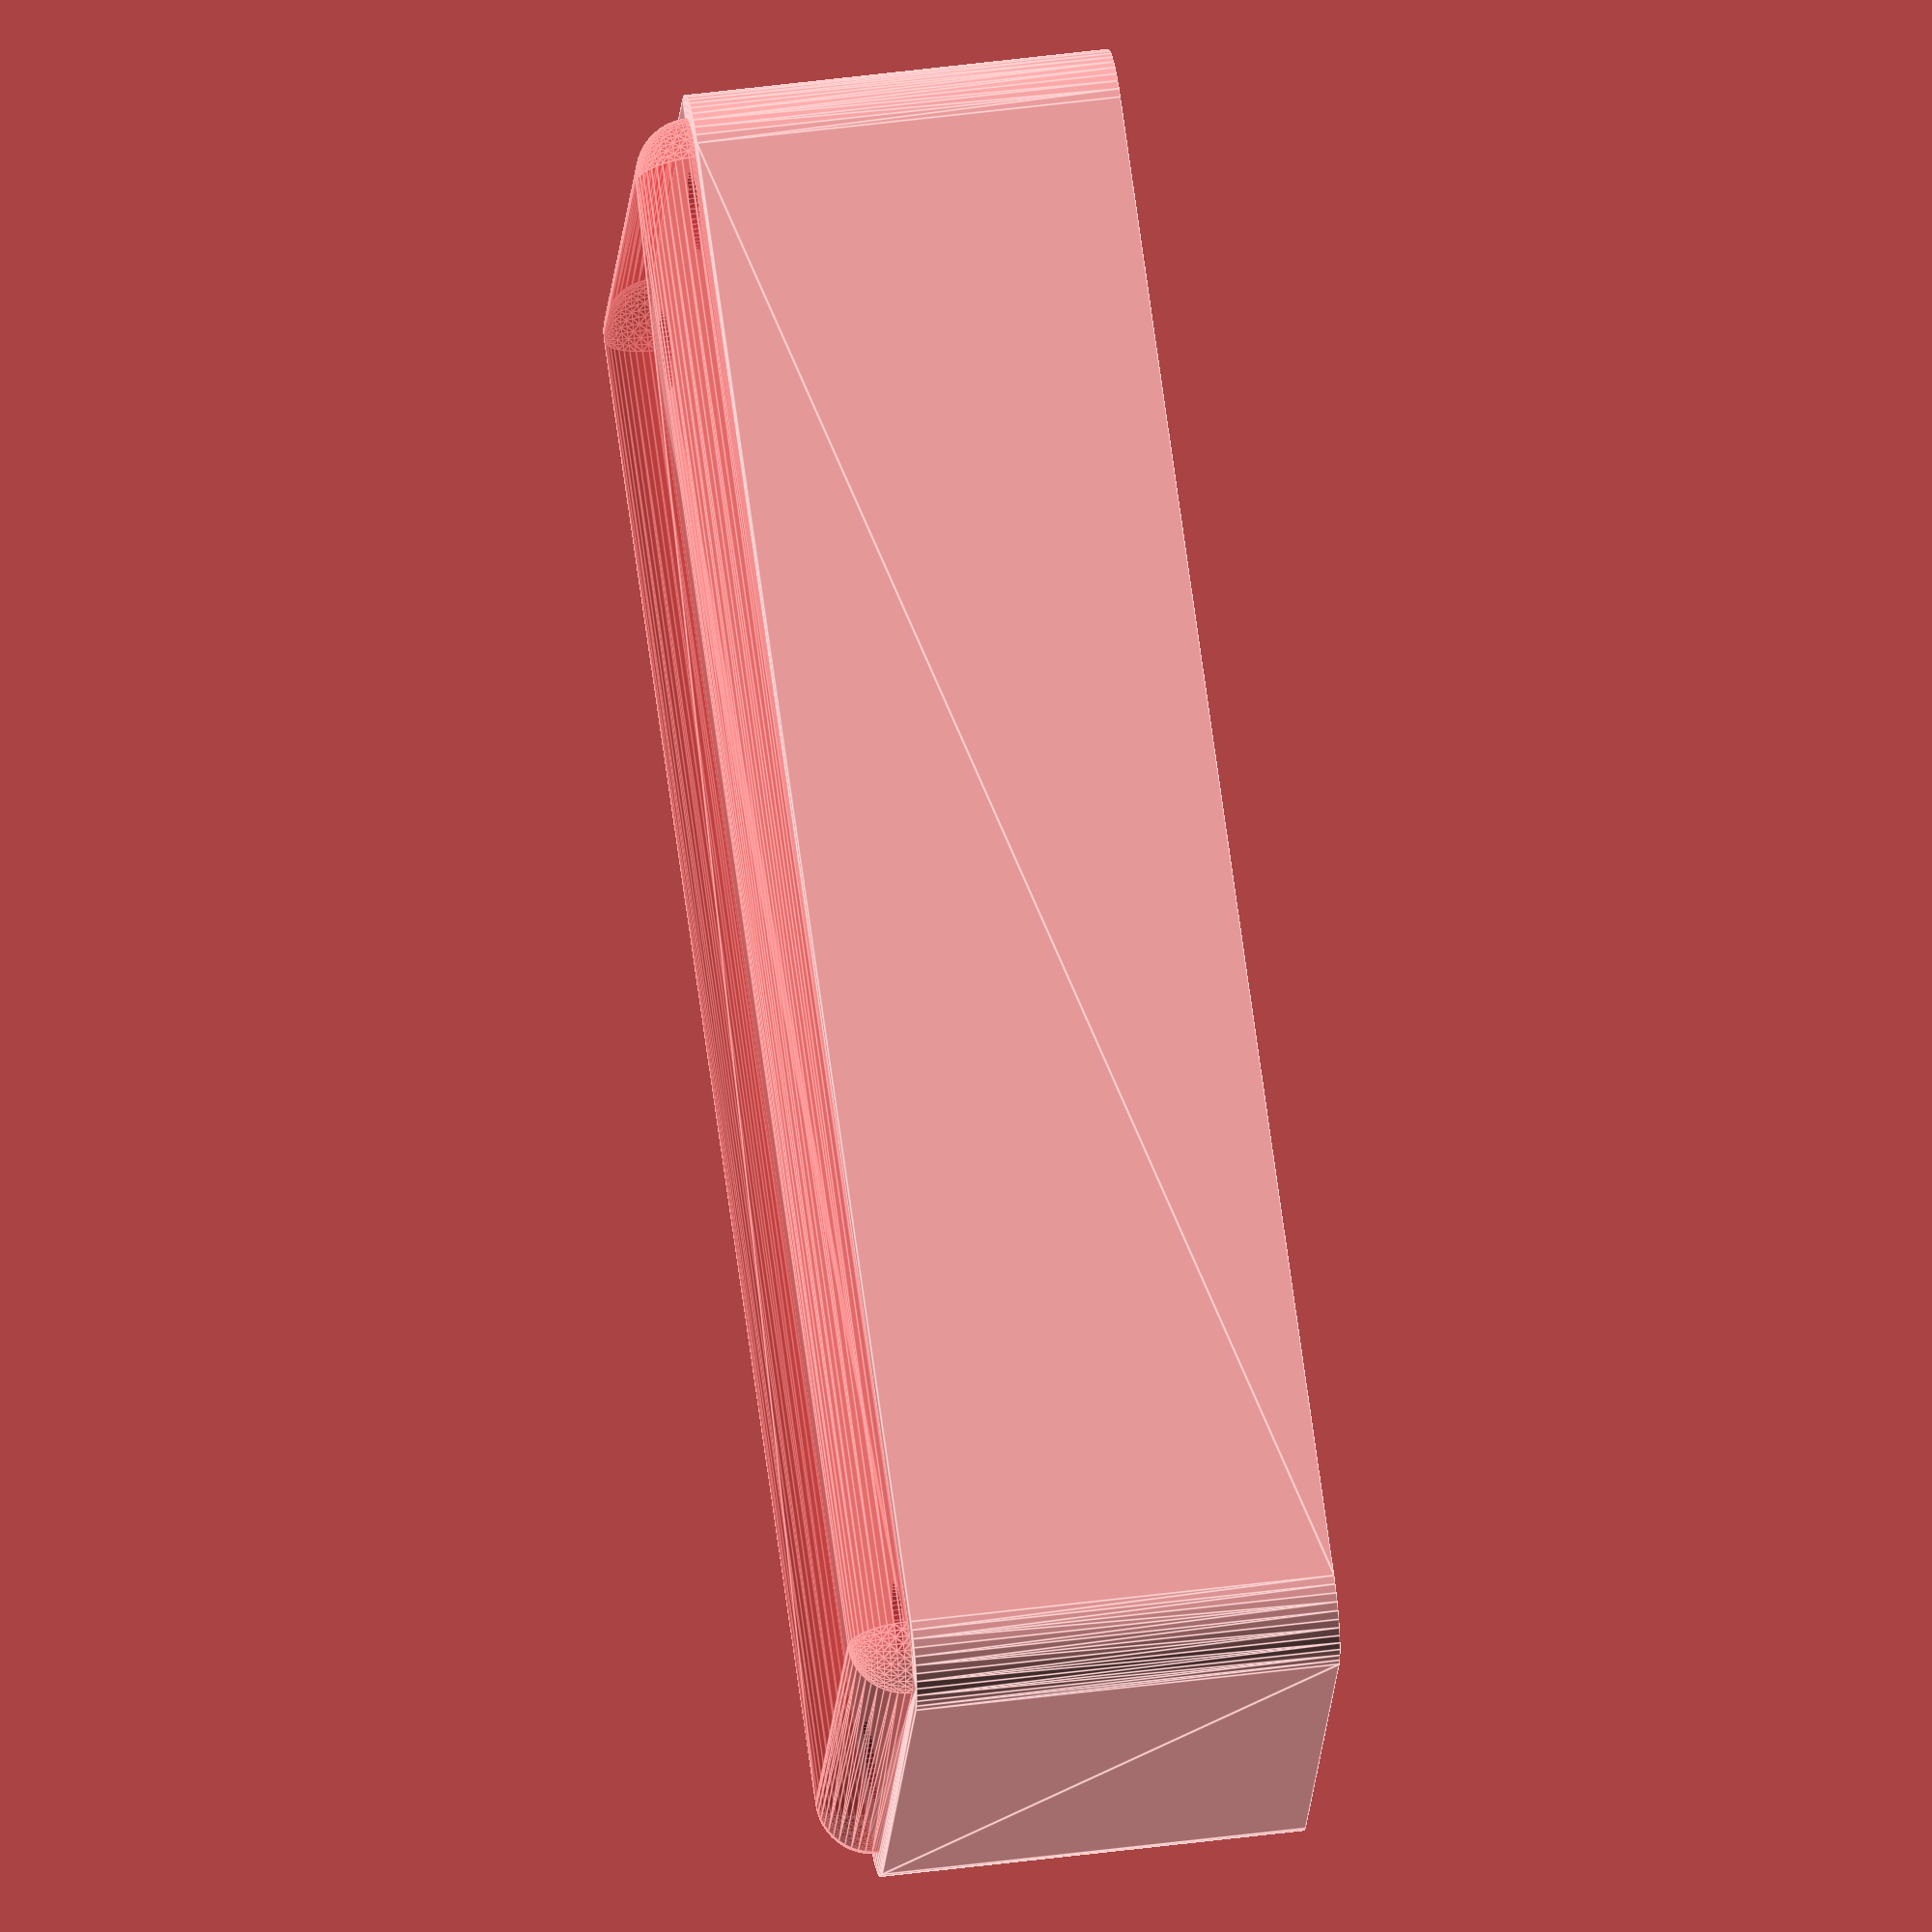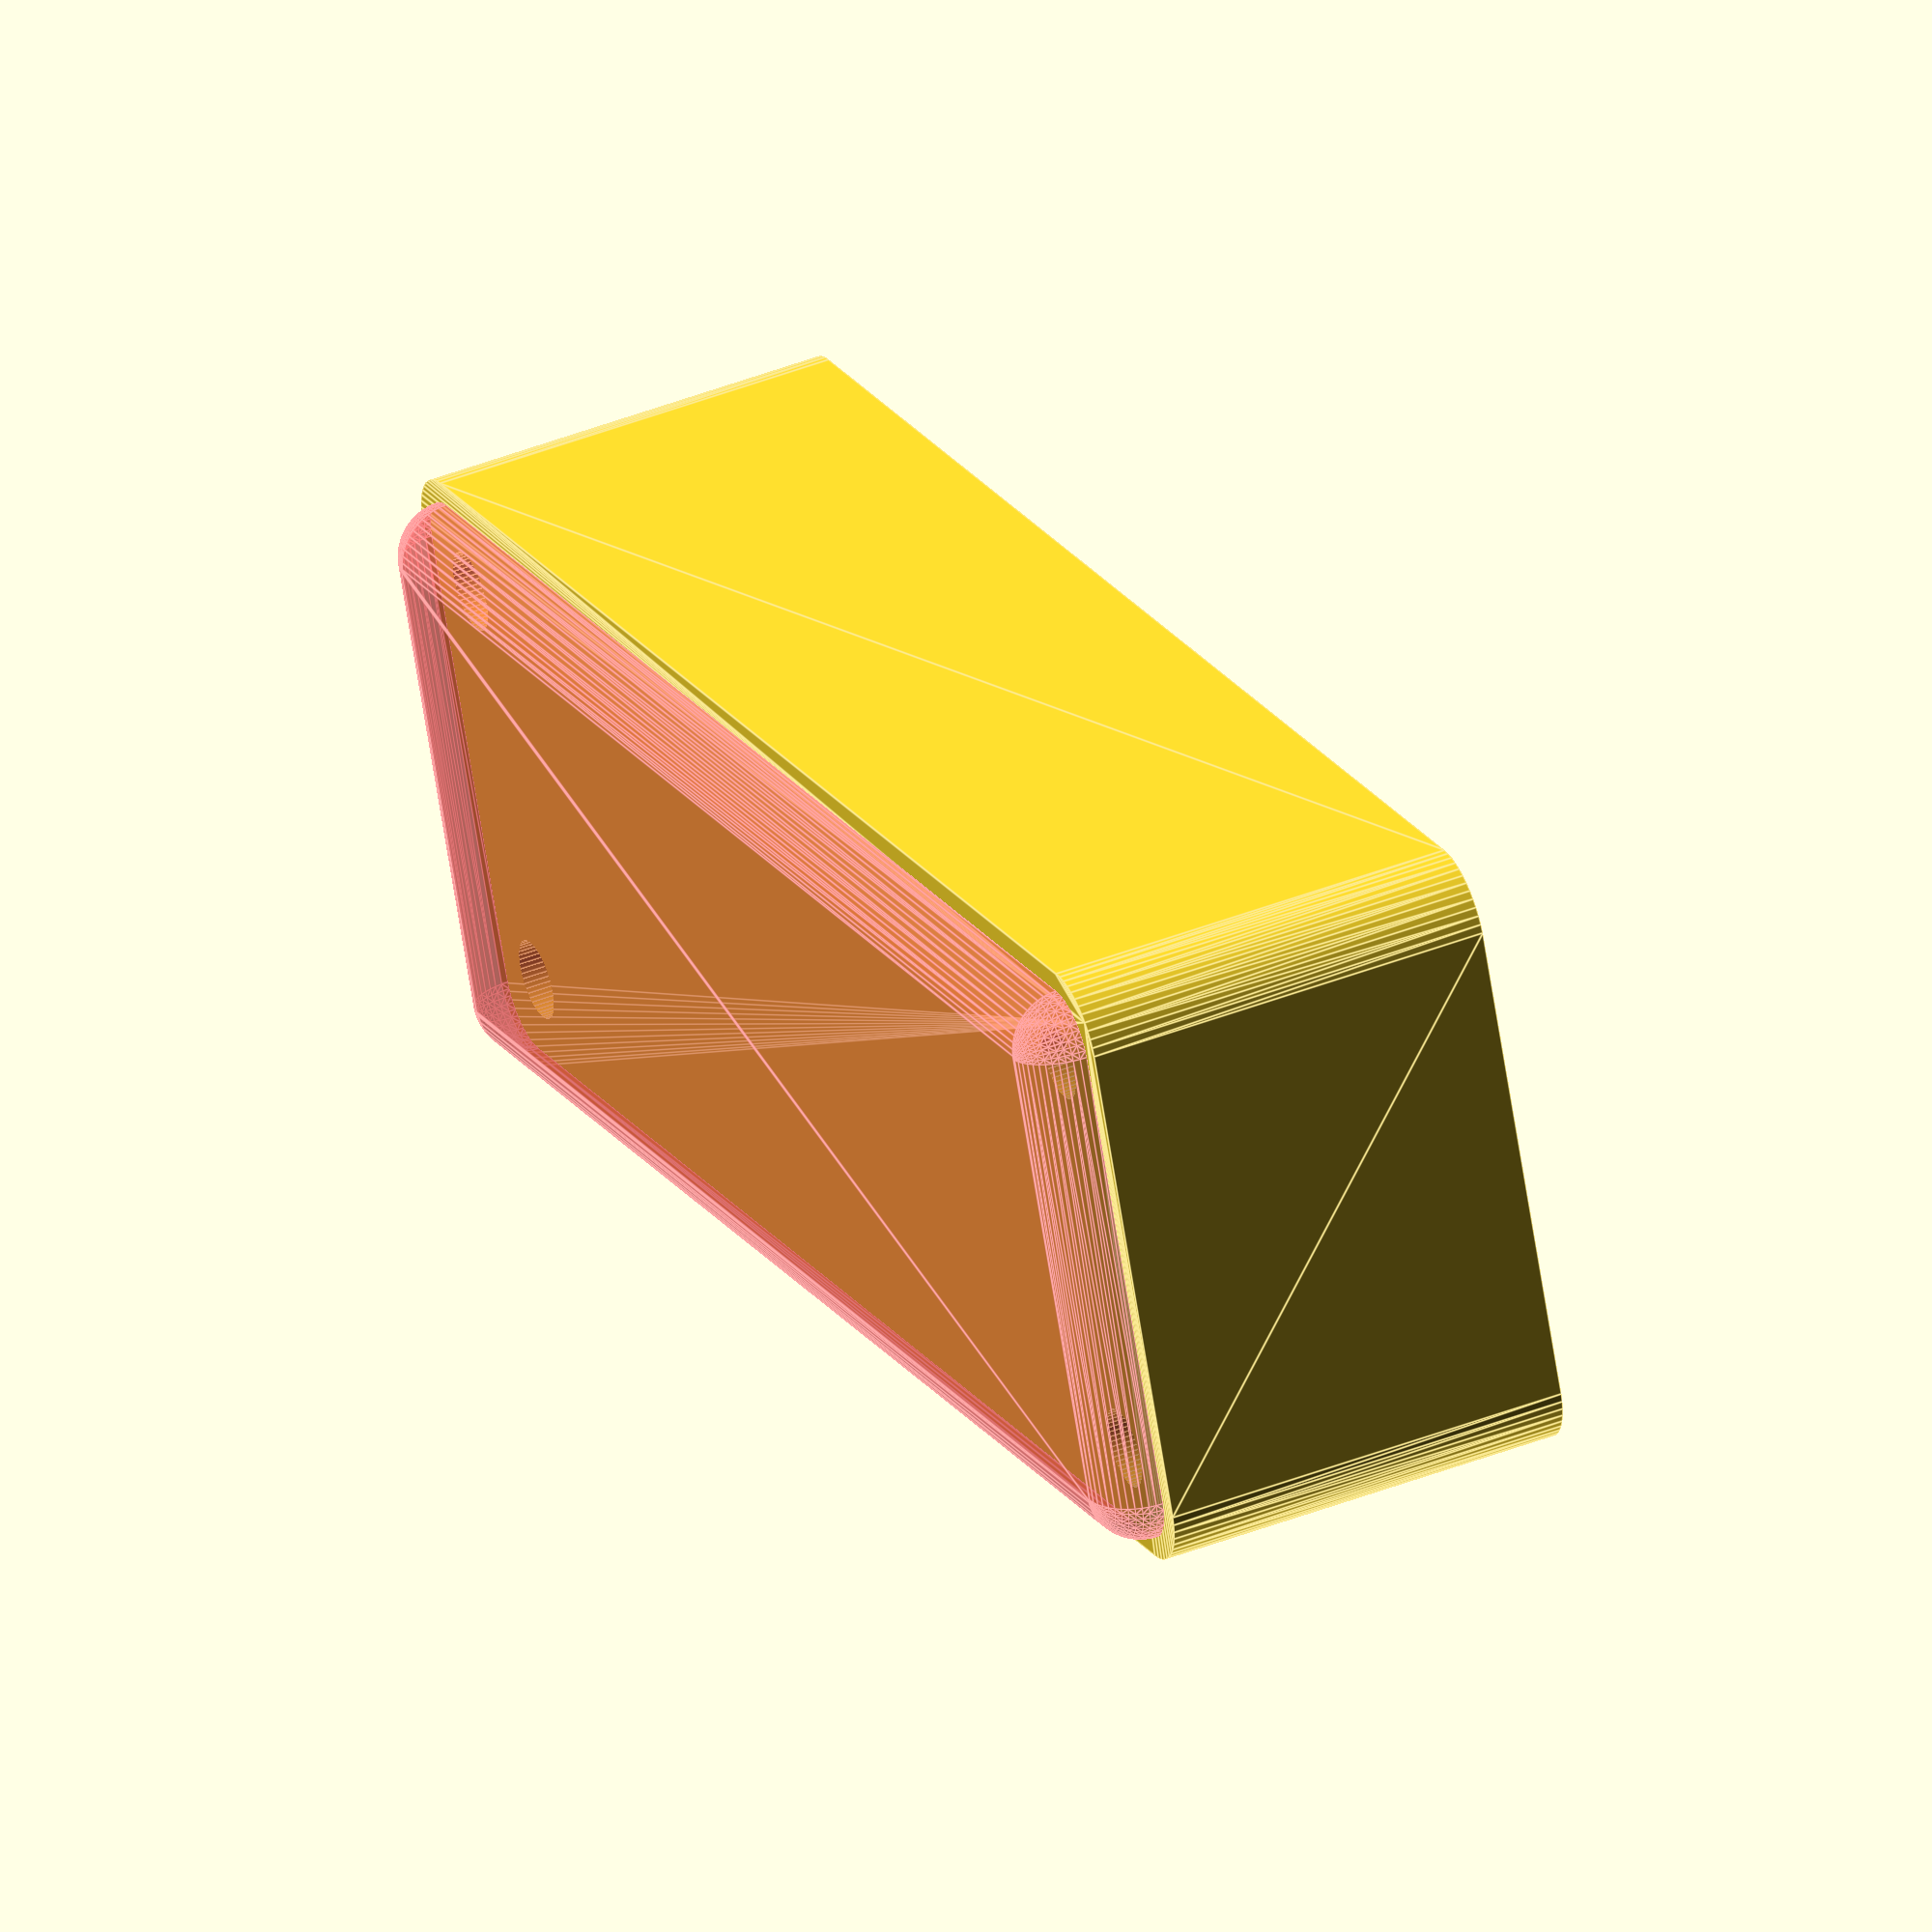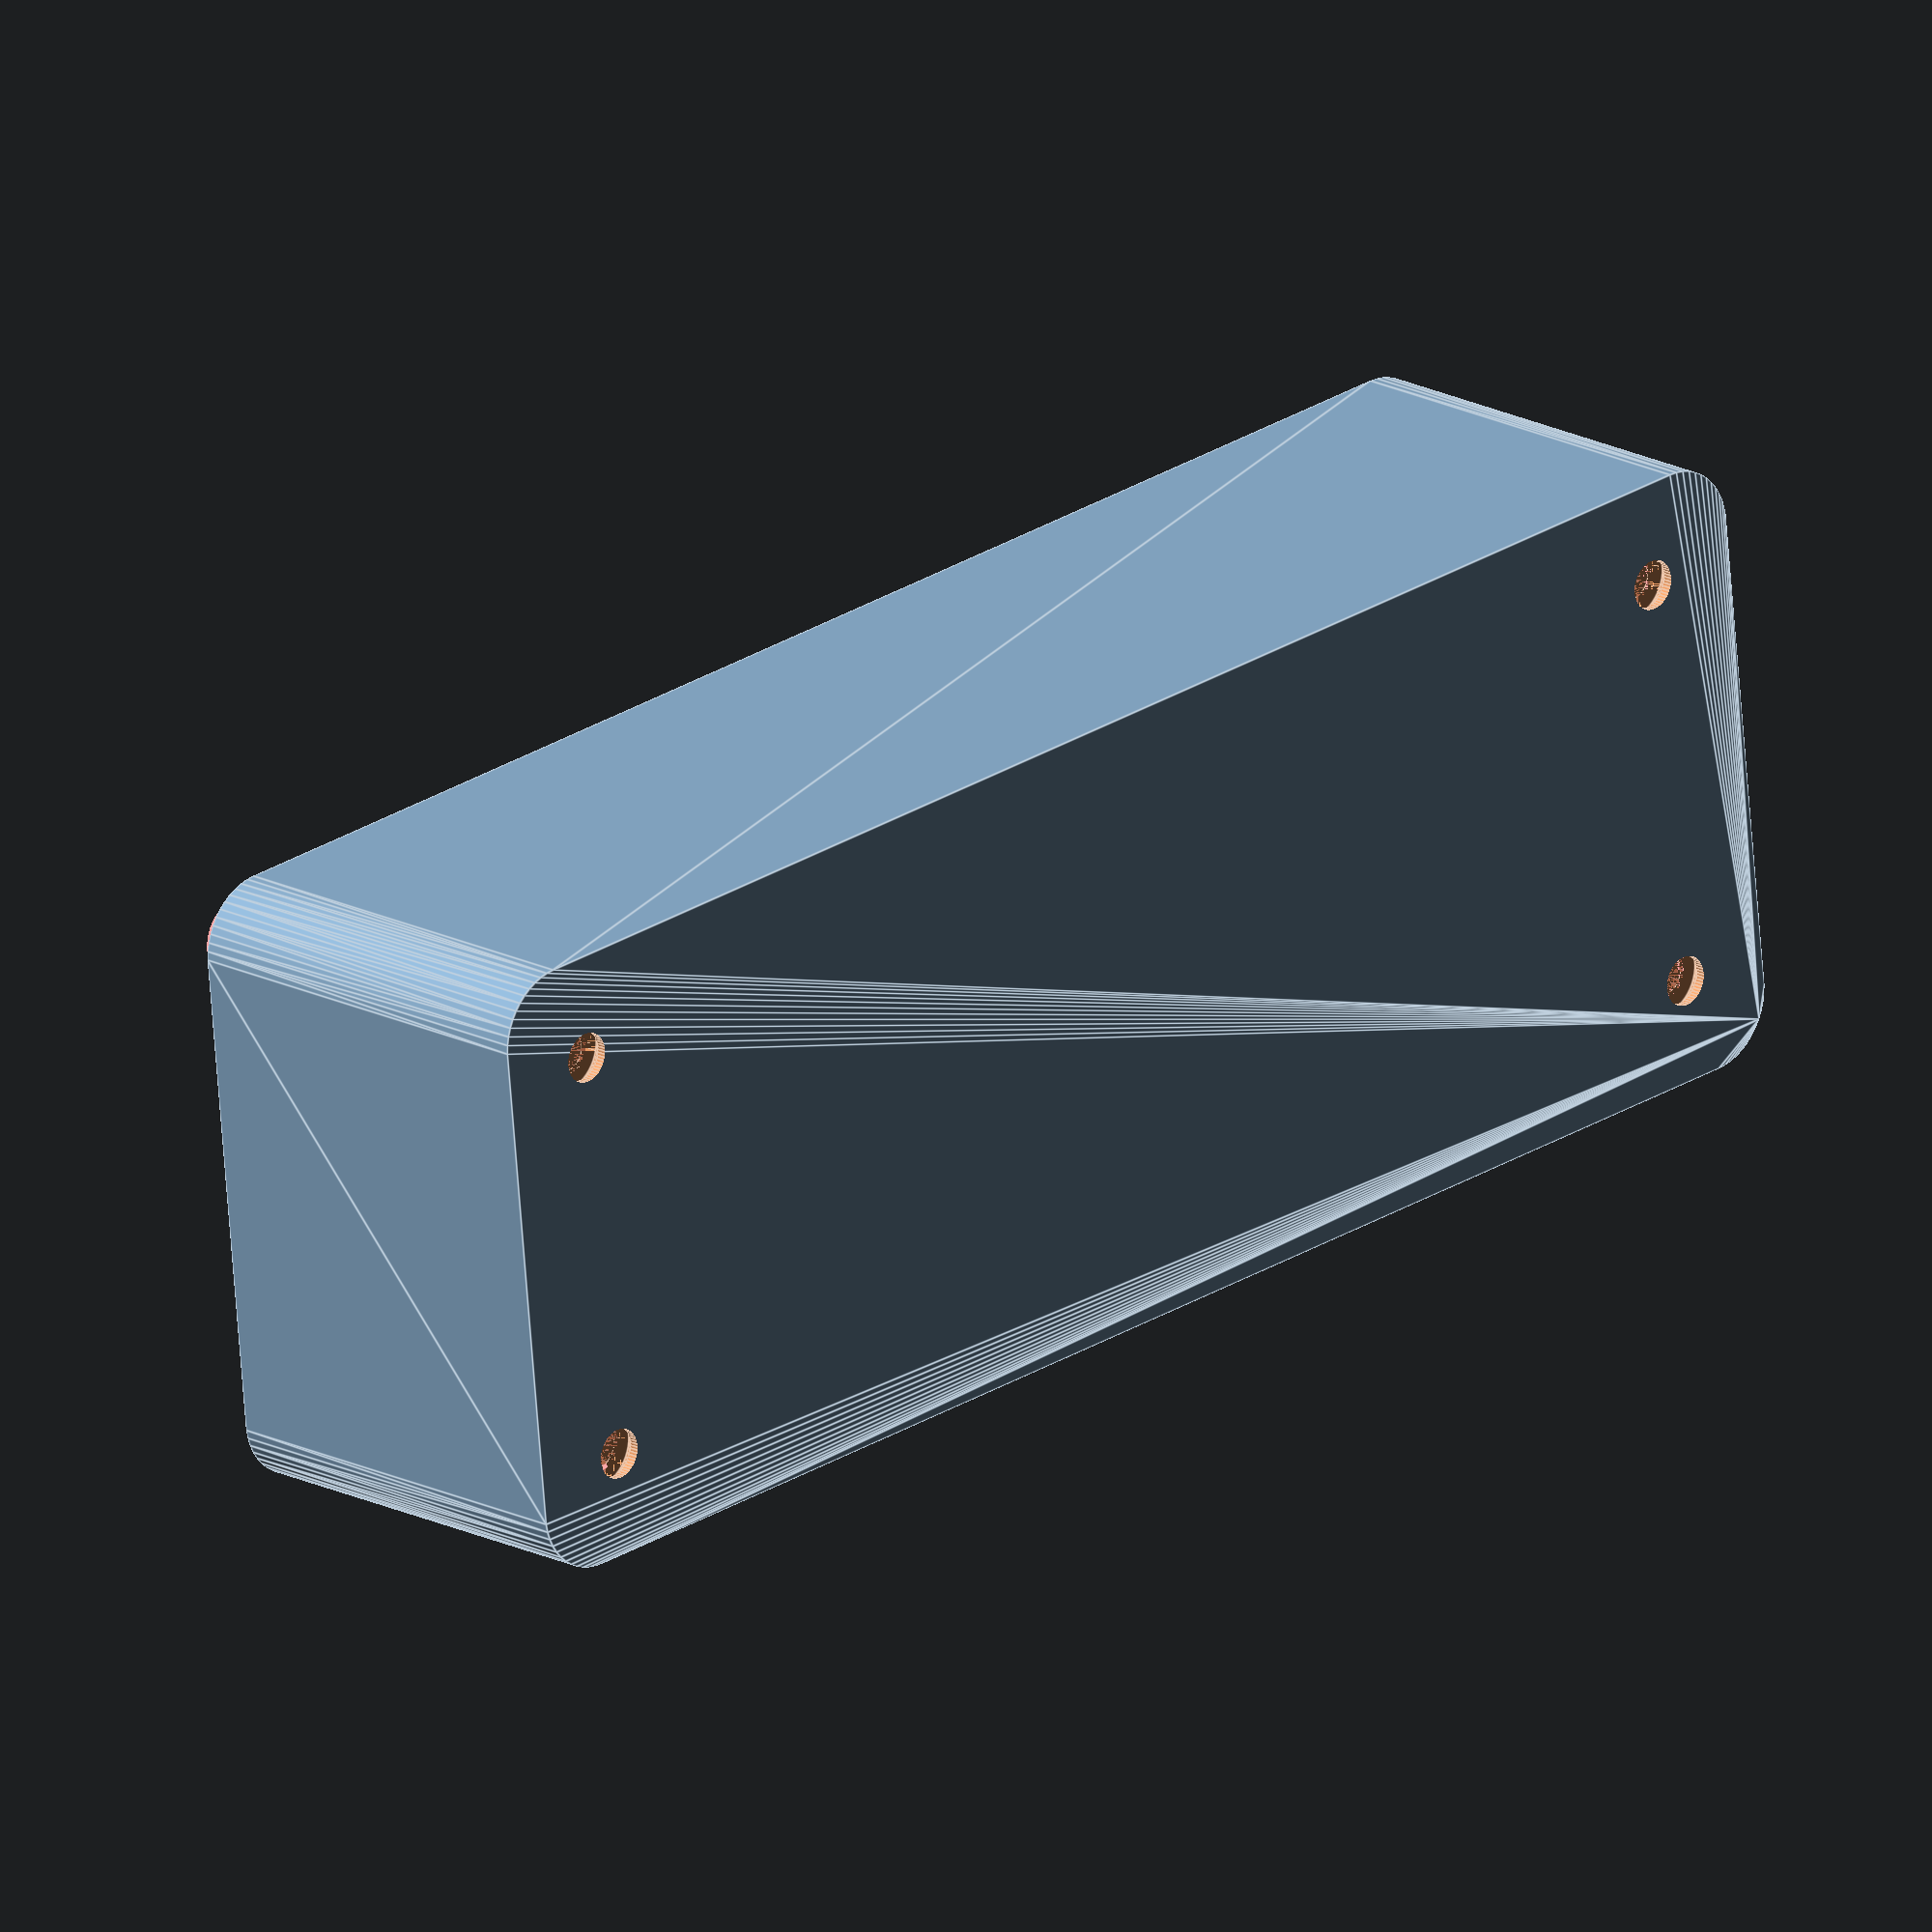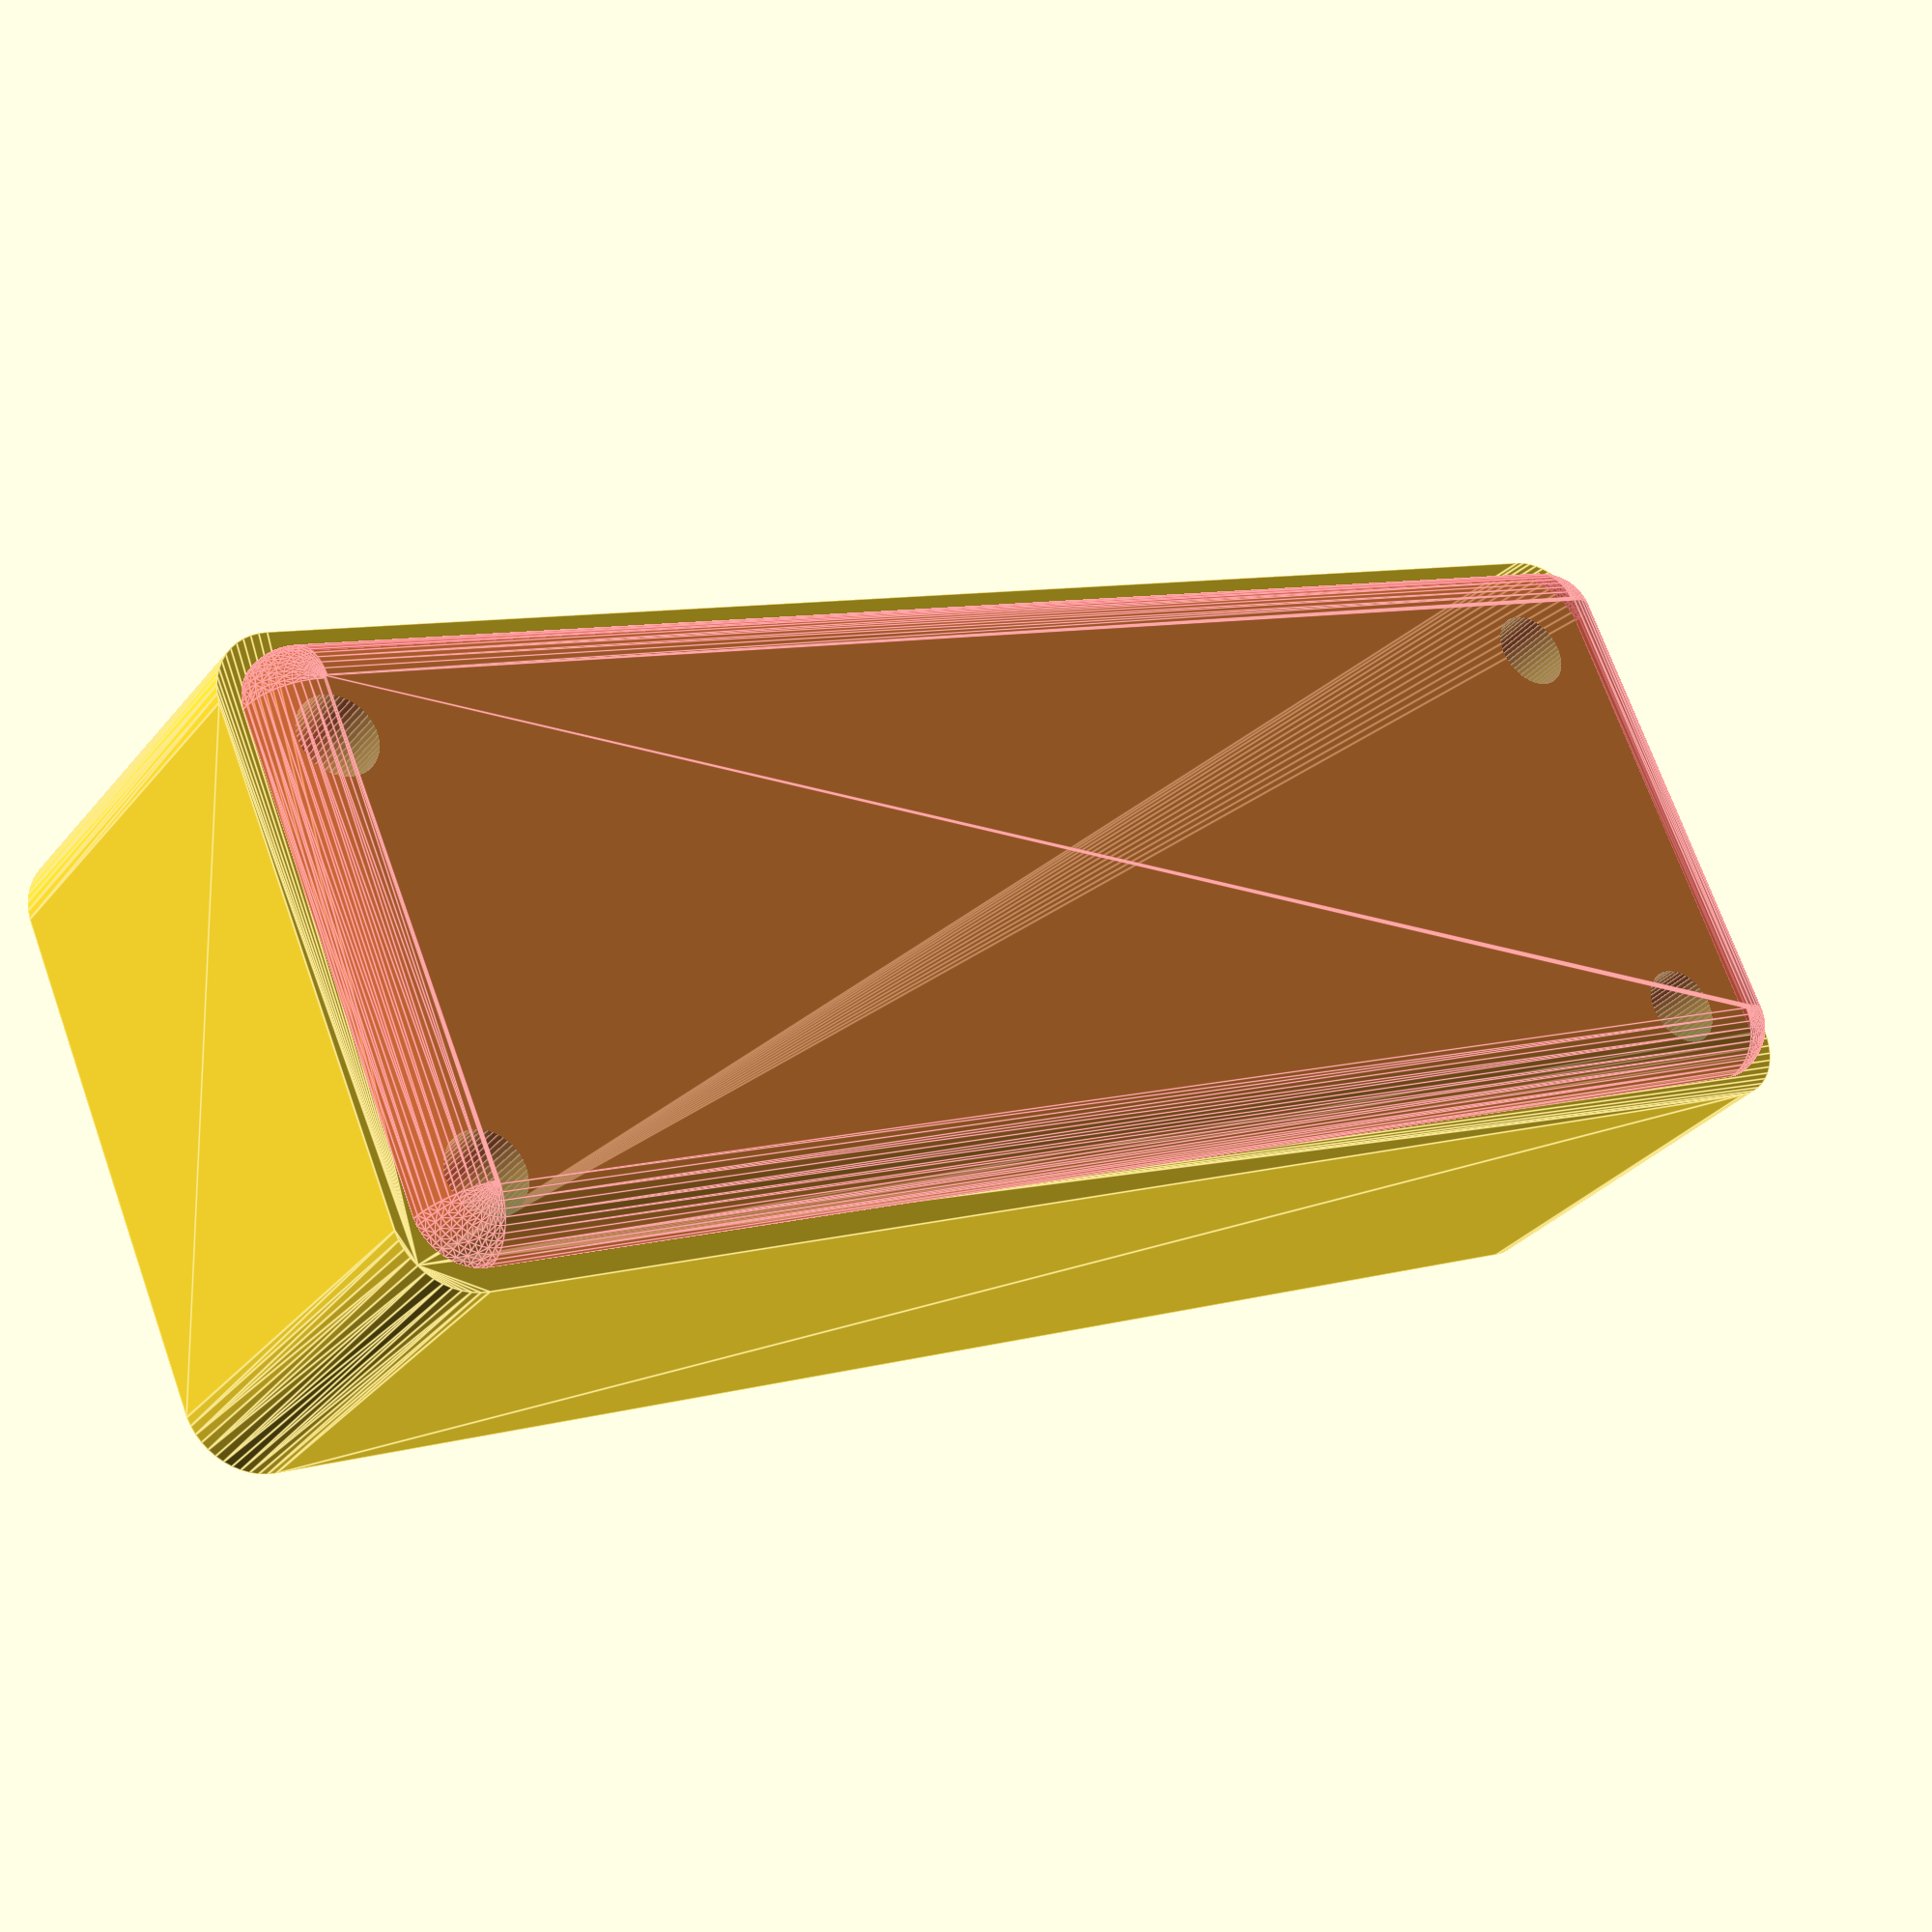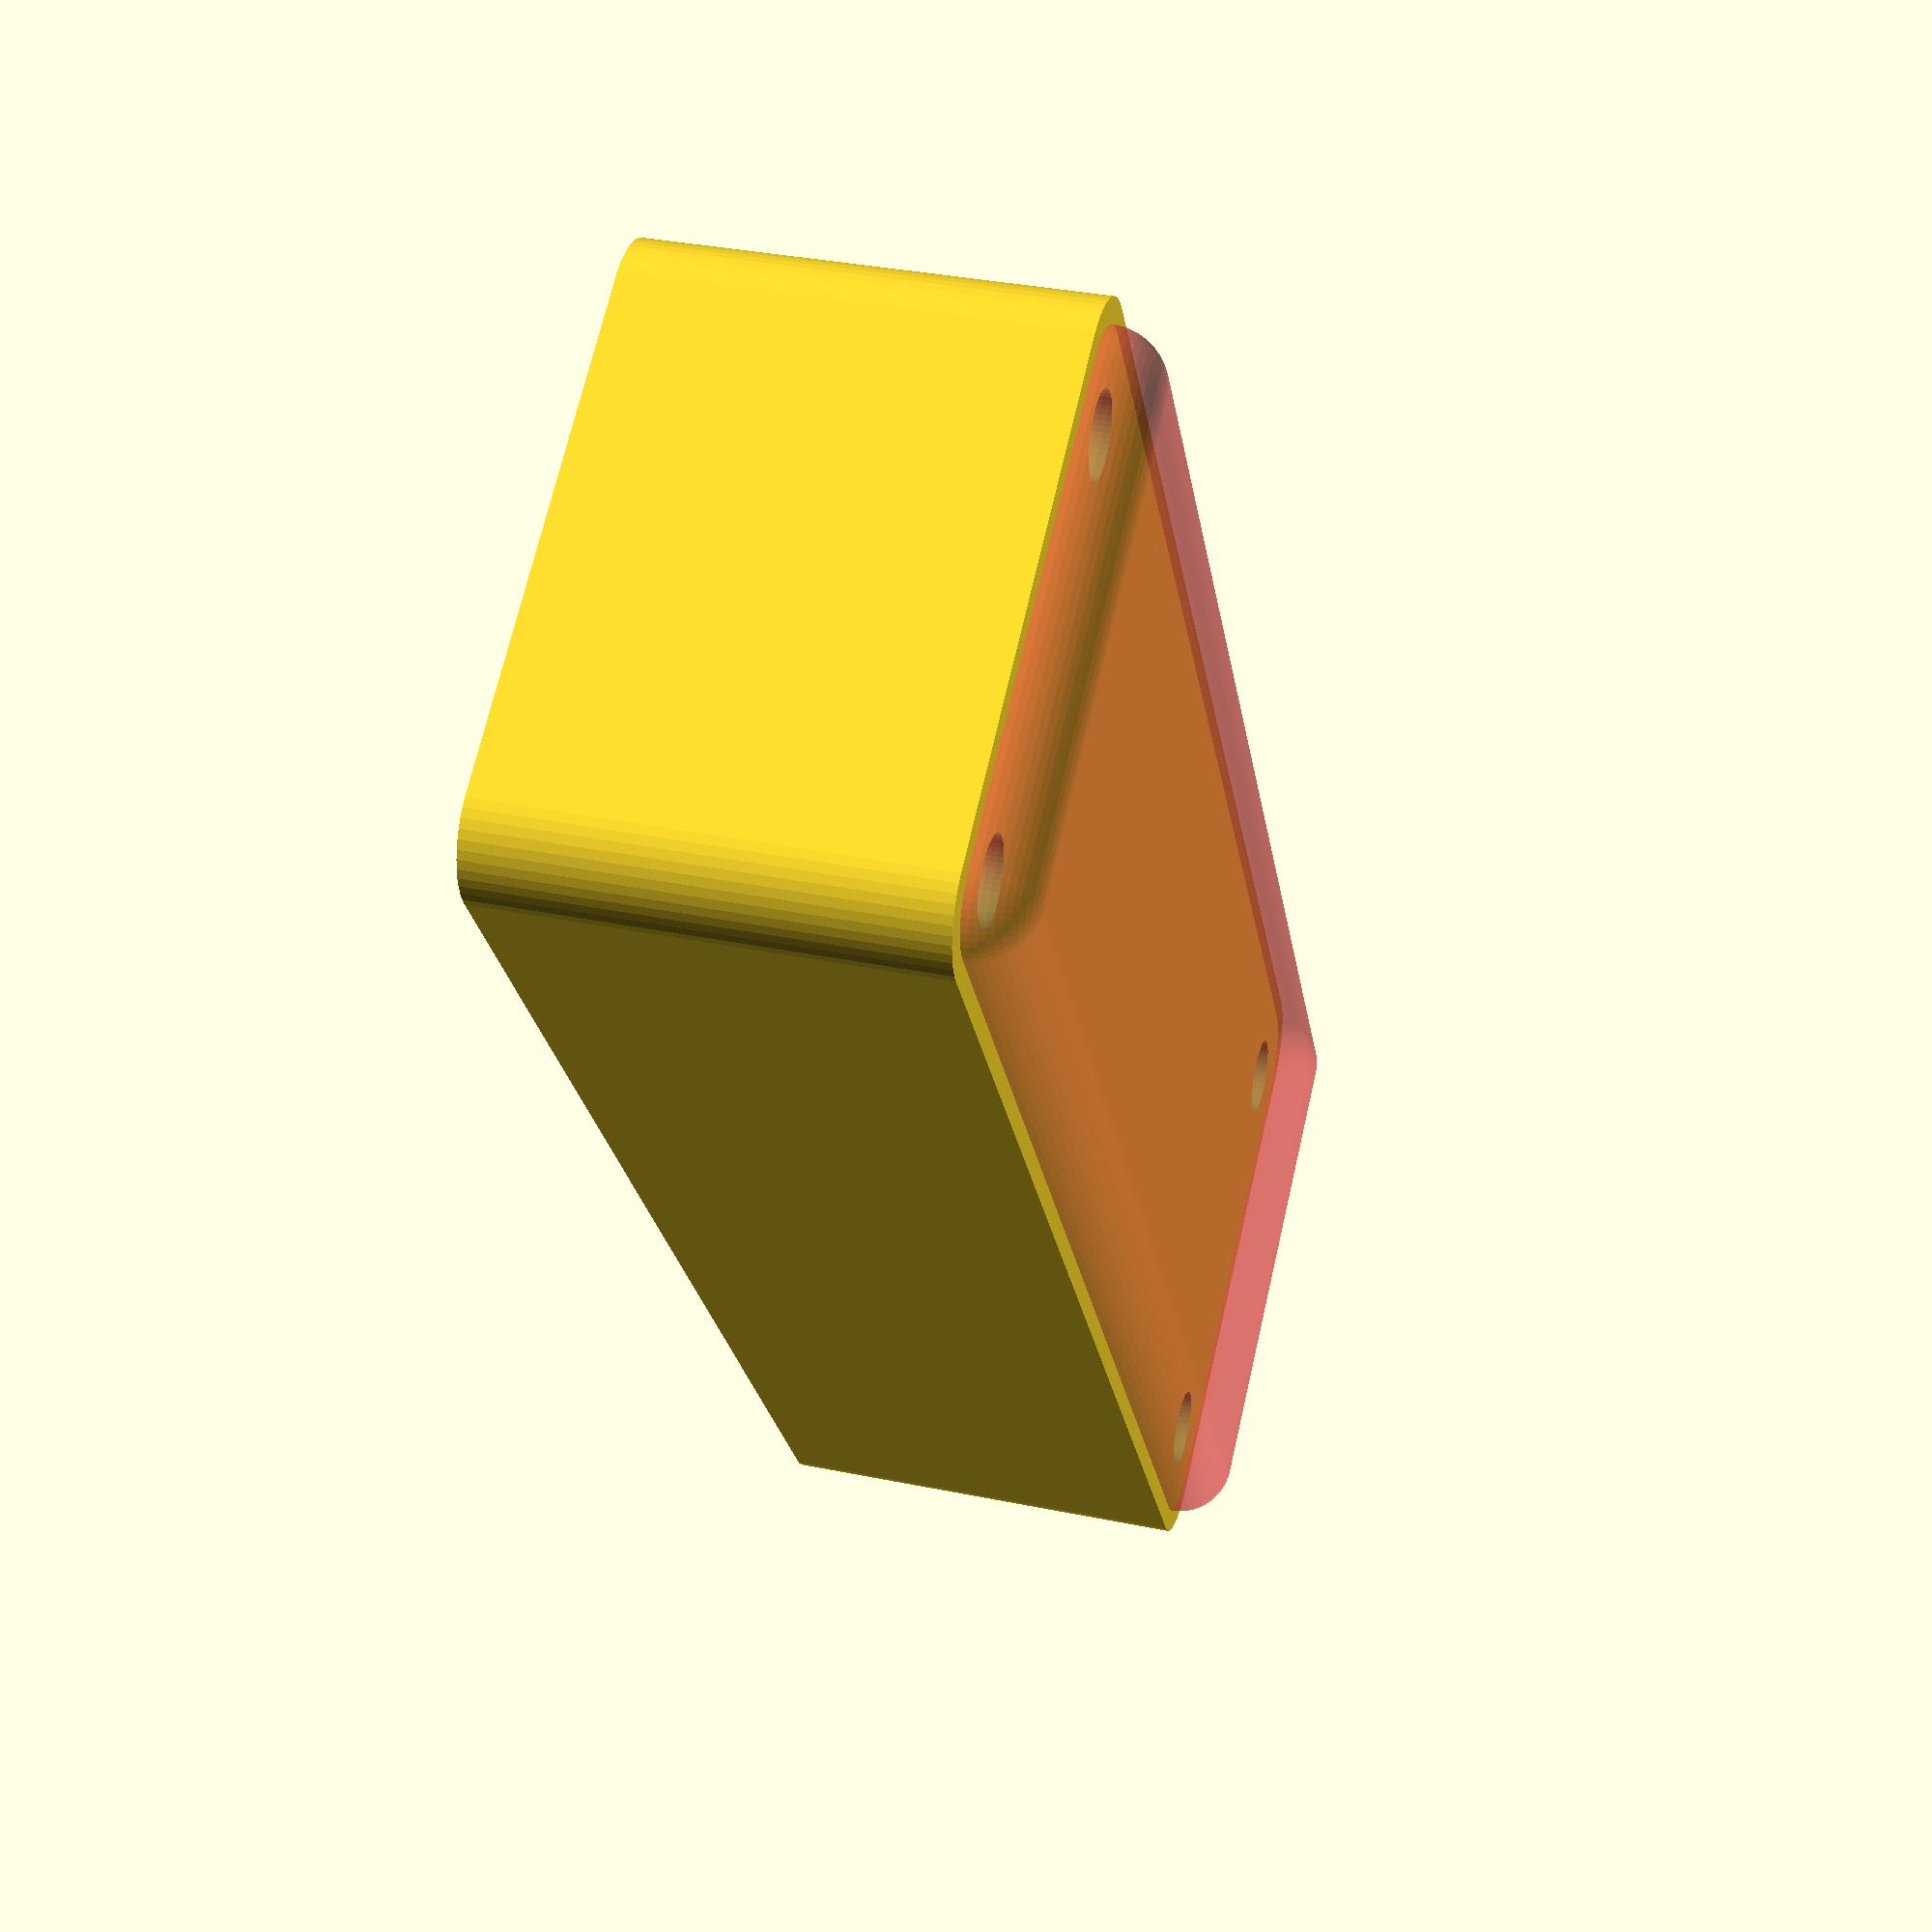
<openscad>
$fn = 50;


difference() {
	union() {
		hull() {
			translate(v = [-17.5000000000, 55.0000000000, 0]) {
				cylinder(h = 30, r = 5);
			}
			translate(v = [17.5000000000, 55.0000000000, 0]) {
				cylinder(h = 30, r = 5);
			}
			translate(v = [-17.5000000000, -55.0000000000, 0]) {
				cylinder(h = 30, r = 5);
			}
			translate(v = [17.5000000000, -55.0000000000, 0]) {
				cylinder(h = 30, r = 5);
			}
		}
	}
	union() {
		translate(v = [-15.0000000000, -52.5000000000, 2]) {
			rotate(a = [0, 0, 0]) {
				difference() {
					union() {
						translate(v = [0, 0, -6.0000000000]) {
							cylinder(h = 6, r = 1.5000000000);
						}
						translate(v = [0, 0, -6.0000000000]) {
							cylinder(h = 6, r = 1.8000000000);
						}
						translate(v = [0, 0, -1.7000000000]) {
							cylinder(h = 1.7000000000, r1 = 1.5000000000, r2 = 2.9000000000);
						}
						cylinder(h = 250, r = 2.9000000000);
						translate(v = [0, 0, -6.0000000000]) {
							cylinder(h = 6, r = 1.5000000000);
						}
					}
					union();
				}
			}
		}
		translate(v = [15.0000000000, -52.5000000000, 2]) {
			rotate(a = [0, 0, 0]) {
				difference() {
					union() {
						translate(v = [0, 0, -6.0000000000]) {
							cylinder(h = 6, r = 1.5000000000);
						}
						translate(v = [0, 0, -6.0000000000]) {
							cylinder(h = 6, r = 1.8000000000);
						}
						translate(v = [0, 0, -1.7000000000]) {
							cylinder(h = 1.7000000000, r1 = 1.5000000000, r2 = 2.9000000000);
						}
						cylinder(h = 250, r = 2.9000000000);
						translate(v = [0, 0, -6.0000000000]) {
							cylinder(h = 6, r = 1.5000000000);
						}
					}
					union();
				}
			}
		}
		translate(v = [-15.0000000000, 52.5000000000, 2]) {
			rotate(a = [0, 0, 0]) {
				difference() {
					union() {
						translate(v = [0, 0, -6.0000000000]) {
							cylinder(h = 6, r = 1.5000000000);
						}
						translate(v = [0, 0, -6.0000000000]) {
							cylinder(h = 6, r = 1.8000000000);
						}
						translate(v = [0, 0, -1.7000000000]) {
							cylinder(h = 1.7000000000, r1 = 1.5000000000, r2 = 2.9000000000);
						}
						cylinder(h = 250, r = 2.9000000000);
						translate(v = [0, 0, -6.0000000000]) {
							cylinder(h = 6, r = 1.5000000000);
						}
					}
					union();
				}
			}
		}
		translate(v = [15.0000000000, 52.5000000000, 2]) {
			rotate(a = [0, 0, 0]) {
				difference() {
					union() {
						translate(v = [0, 0, -6.0000000000]) {
							cylinder(h = 6, r = 1.5000000000);
						}
						translate(v = [0, 0, -6.0000000000]) {
							cylinder(h = 6, r = 1.8000000000);
						}
						translate(v = [0, 0, -1.7000000000]) {
							cylinder(h = 1.7000000000, r1 = 1.5000000000, r2 = 2.9000000000);
						}
						cylinder(h = 250, r = 2.9000000000);
						translate(v = [0, 0, -6.0000000000]) {
							cylinder(h = 6, r = 1.5000000000);
						}
					}
					union();
				}
			}
		}
		translate(v = [0, 0, 3]) {
			#hull() {
				union() {
					translate(v = [-17.0000000000, 54.5000000000, 4]) {
						cylinder(h = 23, r = 4);
					}
					translate(v = [-17.0000000000, 54.5000000000, 4]) {
						sphere(r = 4);
					}
					translate(v = [-17.0000000000, 54.5000000000, 27]) {
						sphere(r = 4);
					}
				}
				union() {
					translate(v = [17.0000000000, 54.5000000000, 4]) {
						cylinder(h = 23, r = 4);
					}
					translate(v = [17.0000000000, 54.5000000000, 4]) {
						sphere(r = 4);
					}
					translate(v = [17.0000000000, 54.5000000000, 27]) {
						sphere(r = 4);
					}
				}
				union() {
					translate(v = [-17.0000000000, -54.5000000000, 4]) {
						cylinder(h = 23, r = 4);
					}
					translate(v = [-17.0000000000, -54.5000000000, 4]) {
						sphere(r = 4);
					}
					translate(v = [-17.0000000000, -54.5000000000, 27]) {
						sphere(r = 4);
					}
				}
				union() {
					translate(v = [17.0000000000, -54.5000000000, 4]) {
						cylinder(h = 23, r = 4);
					}
					translate(v = [17.0000000000, -54.5000000000, 4]) {
						sphere(r = 4);
					}
					translate(v = [17.0000000000, -54.5000000000, 27]) {
						sphere(r = 4);
					}
				}
			}
		}
	}
}
</openscad>
<views>
elev=134.6 azim=296.0 roll=98.7 proj=o view=edges
elev=136.7 azim=248.5 roll=114.9 proj=o view=edges
elev=162.1 azim=96.1 roll=44.4 proj=o view=edges
elev=211.0 azim=66.6 roll=211.9 proj=p view=edges
elev=145.7 azim=146.6 roll=254.5 proj=p view=solid
</views>
